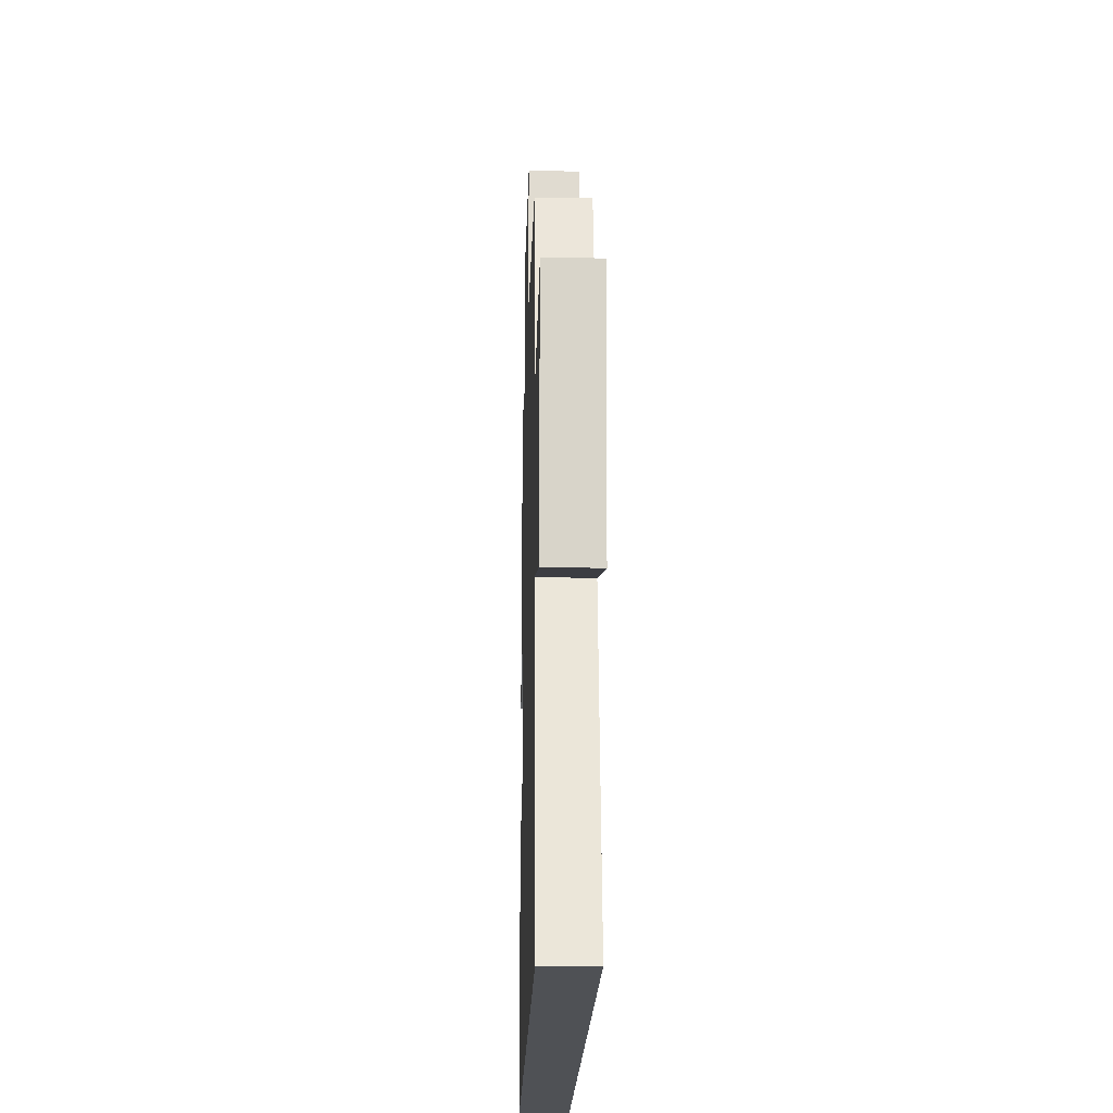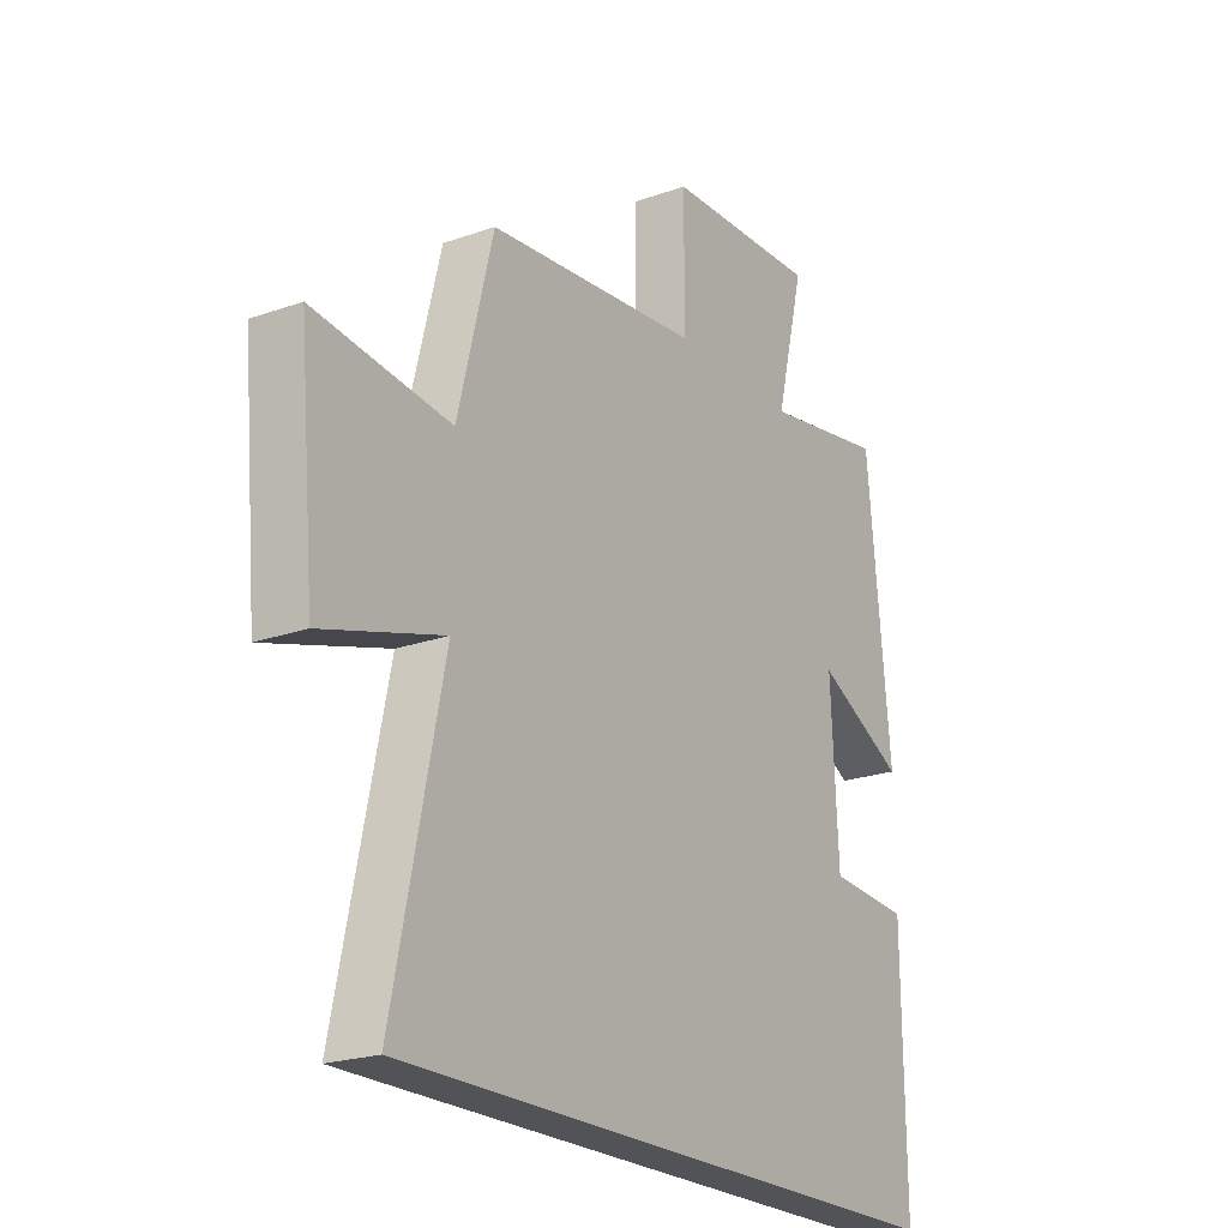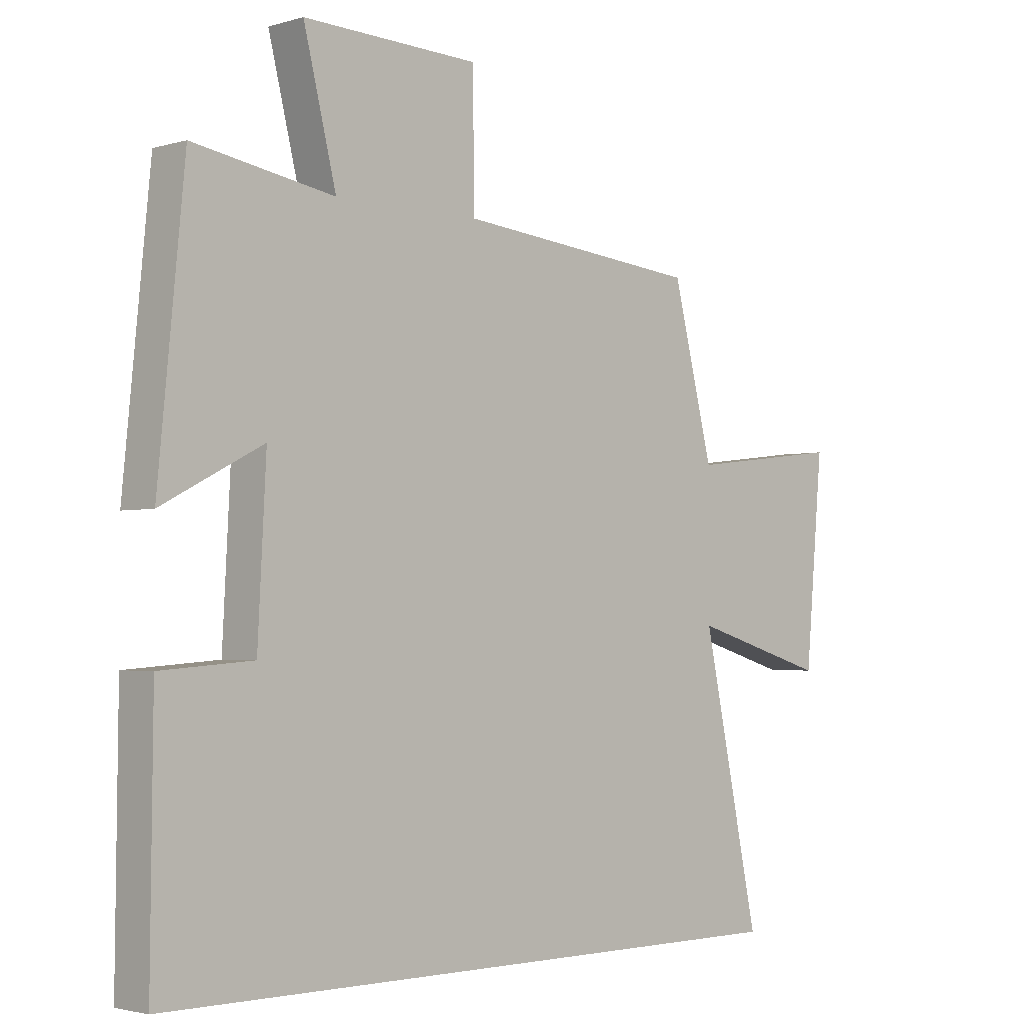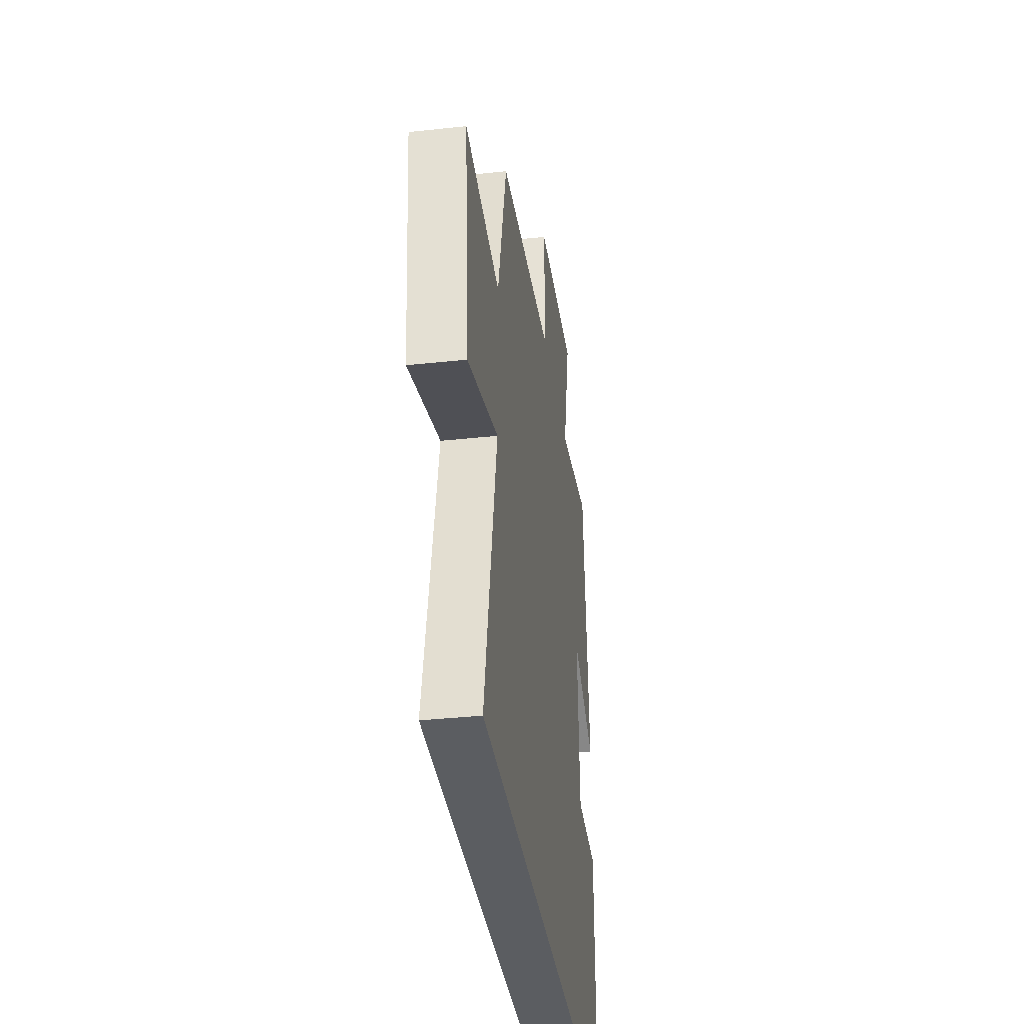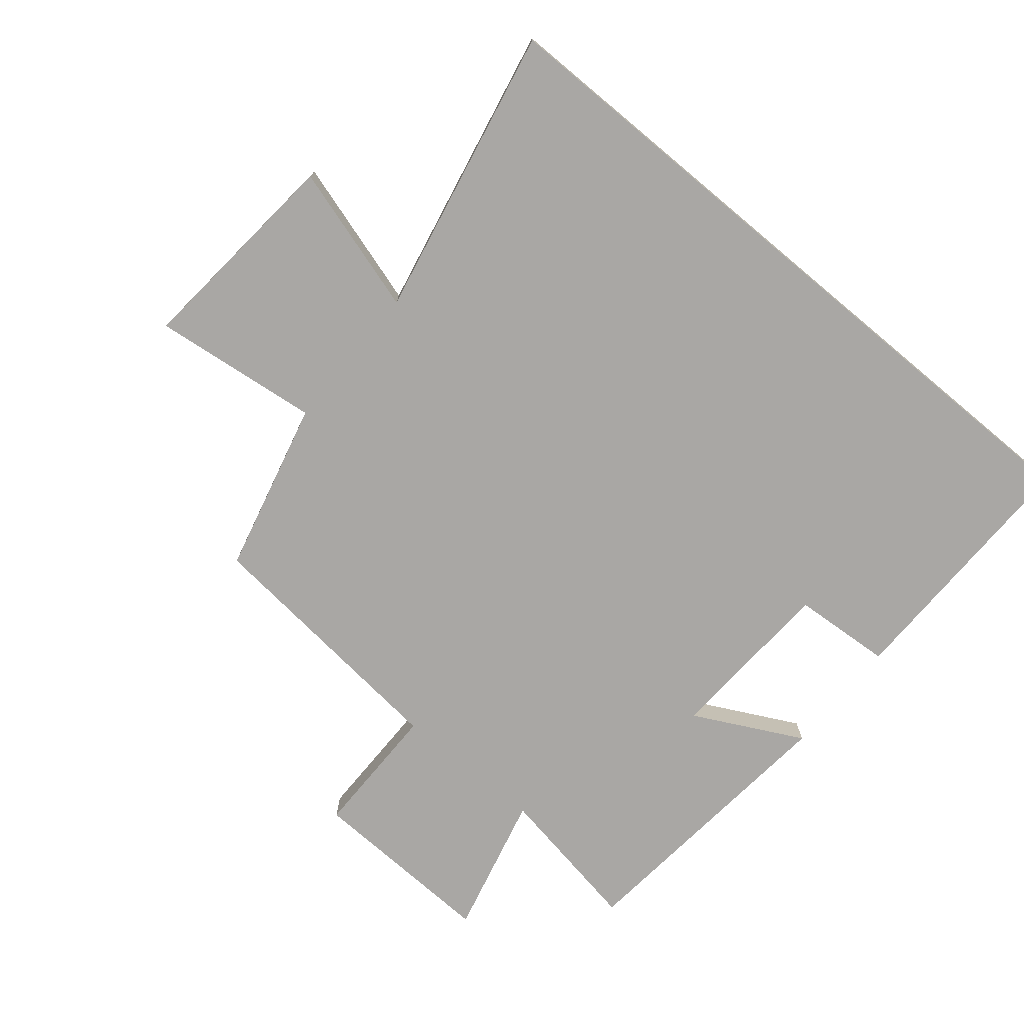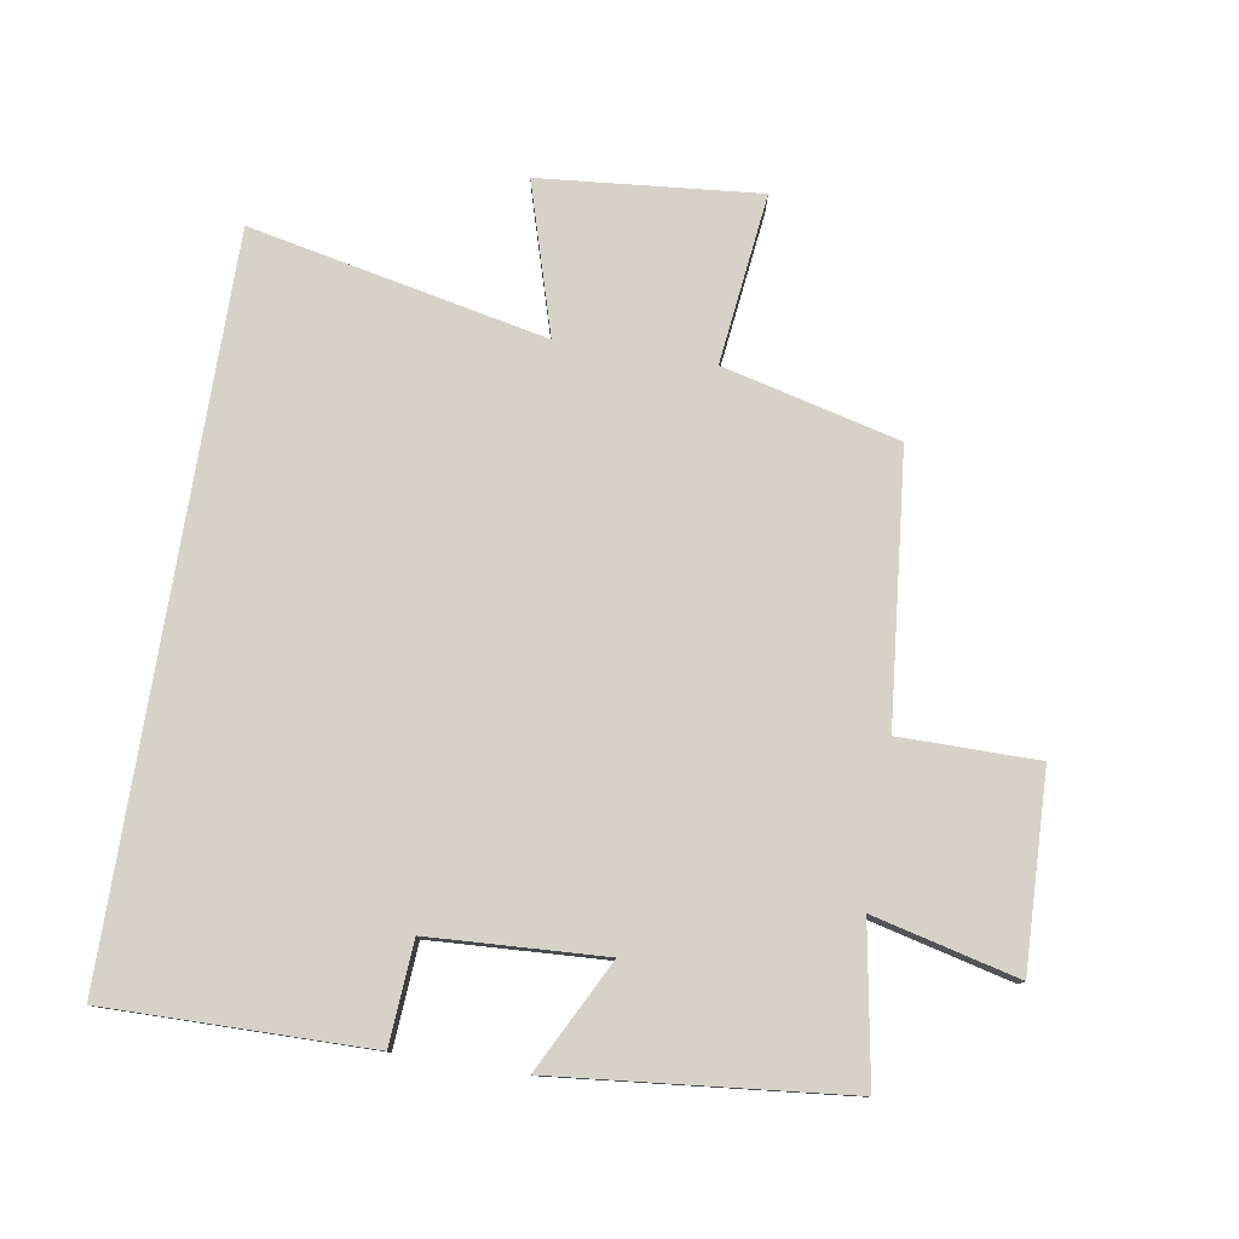
<metadata>
{"format":"obj","ext":"obj","renderer":"f3d","projection":"perspective","resolution":1024,"background":"white","views":[{"elev":-19.5,"azim":88.4,"up":"+Z"},{"elev":-21.7,"azim":122.0,"up":"+Z"},{"elev":-2.5,"azim":-44.6,"up":"+Z"},{"elev":-36.0,"azim":98.1,"up":"+Z"},{"elev":-74.7,"azim":140.2,"up":"+Y"},{"elev":78.5,"azim":-80.8,"up":"+Y"}]}
</metadata>
<code>
v -0.456 0.07 0.54
v -0.22 0.07 0.5
v -0.275 0.07 0.721
v 0.021 0.07 0.711
v 0.022 0.07 0.5
v 0.432 0.07 0.46
v 0.5 0.07 0.19
v 0.761 0.07 0.221
v 0.731 0.07 -0.115
v 0.5 0.07 -0.046
v 0.596 0.07 -0.5
v -0.504 0.07 -0.5
v -0.5 0.07 -0.098
v -0.345 0.07 -0.087
v -0.331 0.07 0.181
v -0.5 0.07 0.094
v -0.456 0 0.54
v -0.22 0 0.5
v -0.275 0 0.721
v 0.021 0 0.711
v 0.022 0 0.5
v 0.432 0 0.46
v 0.5 0 0.19
v 0.761 0 0.221
v 0.731 0 -0.115
v 0.5 0 -0.046
v 0.596 0 -0.5
v -0.504 0 -0.5
v -0.5 0 -0.098
v -0.345 0 -0.087
v -0.331 0 0.181
v -0.5 0 0.094
f 15 16 1 2
f 14 15 2
f 12 13 14
f 11 12 14
f 10 11 14
f 10 14 2
f 7 8 9 10
f 7 10 2
f 6 7 2
f 5 6 2
f 2 3 4 5
f 18 17 32 31
f 18 31 30
f 30 29 28
f 30 28 27
f 30 27 26
f 18 30 26
f 26 25 24 23
f 18 26 23
f 18 23 22
f 18 22 21
f 21 20 19 18
f 1 17 18 2
f 2 18 19 3
f 3 19 20 4
f 4 20 21 5
f 5 21 22 6
f 6 22 23 7
f 7 23 24 8
f 8 24 25 9
f 9 25 26 10
f 10 26 27 11
f 11 27 28 12
f 12 28 29 13
f 13 29 30 14
f 14 30 31 15
f 15 31 32 16
f 16 32 17 1

</code>
